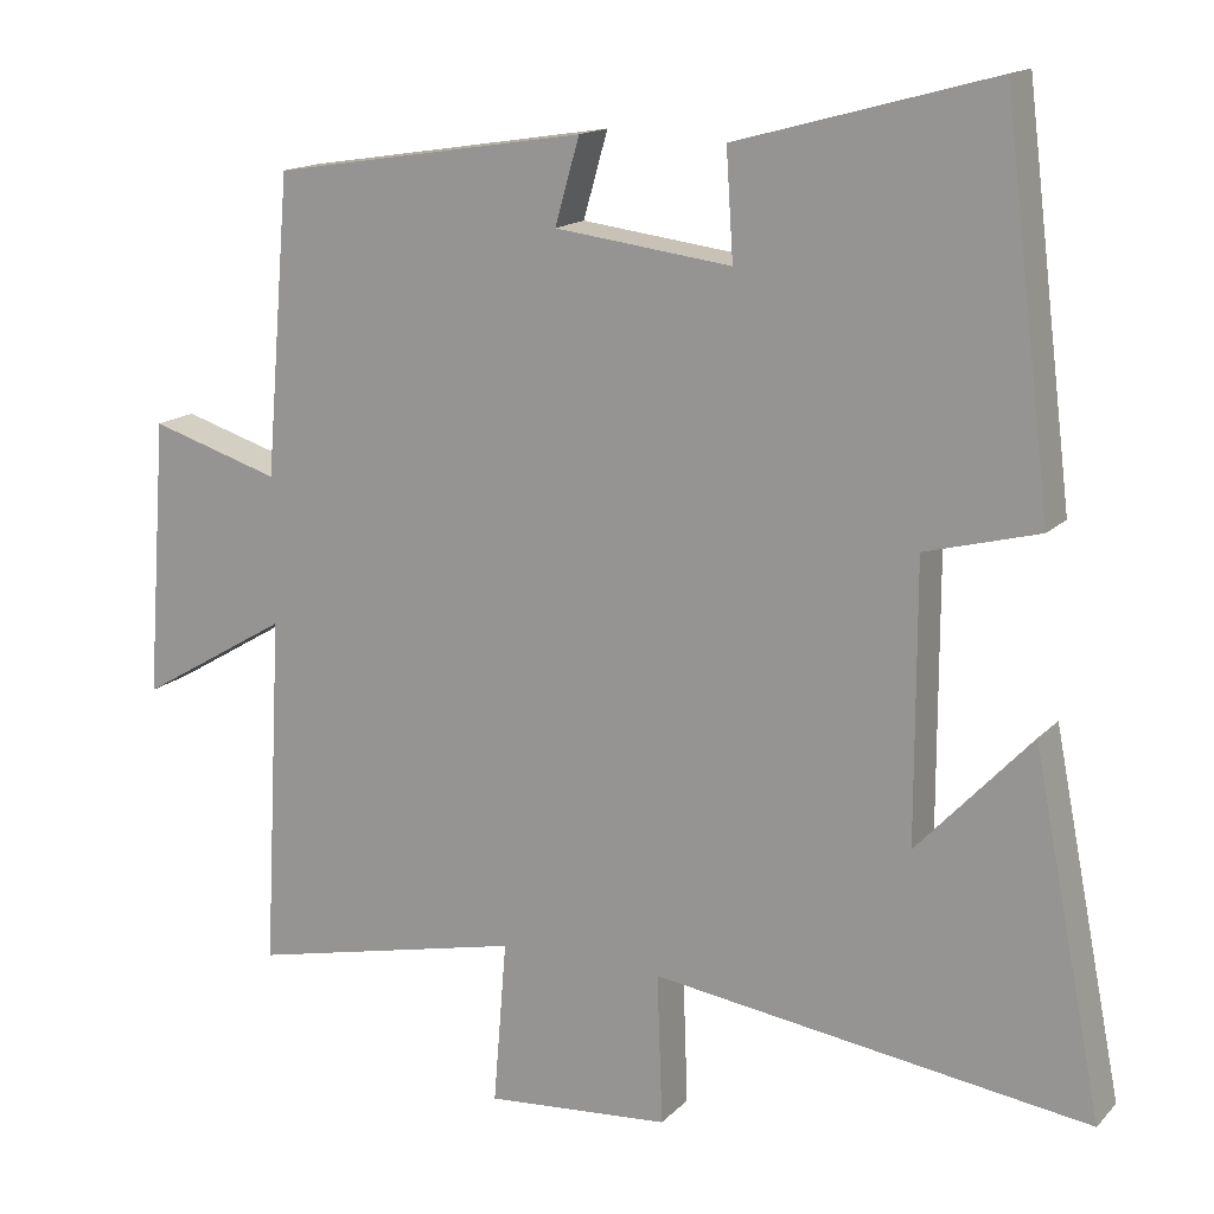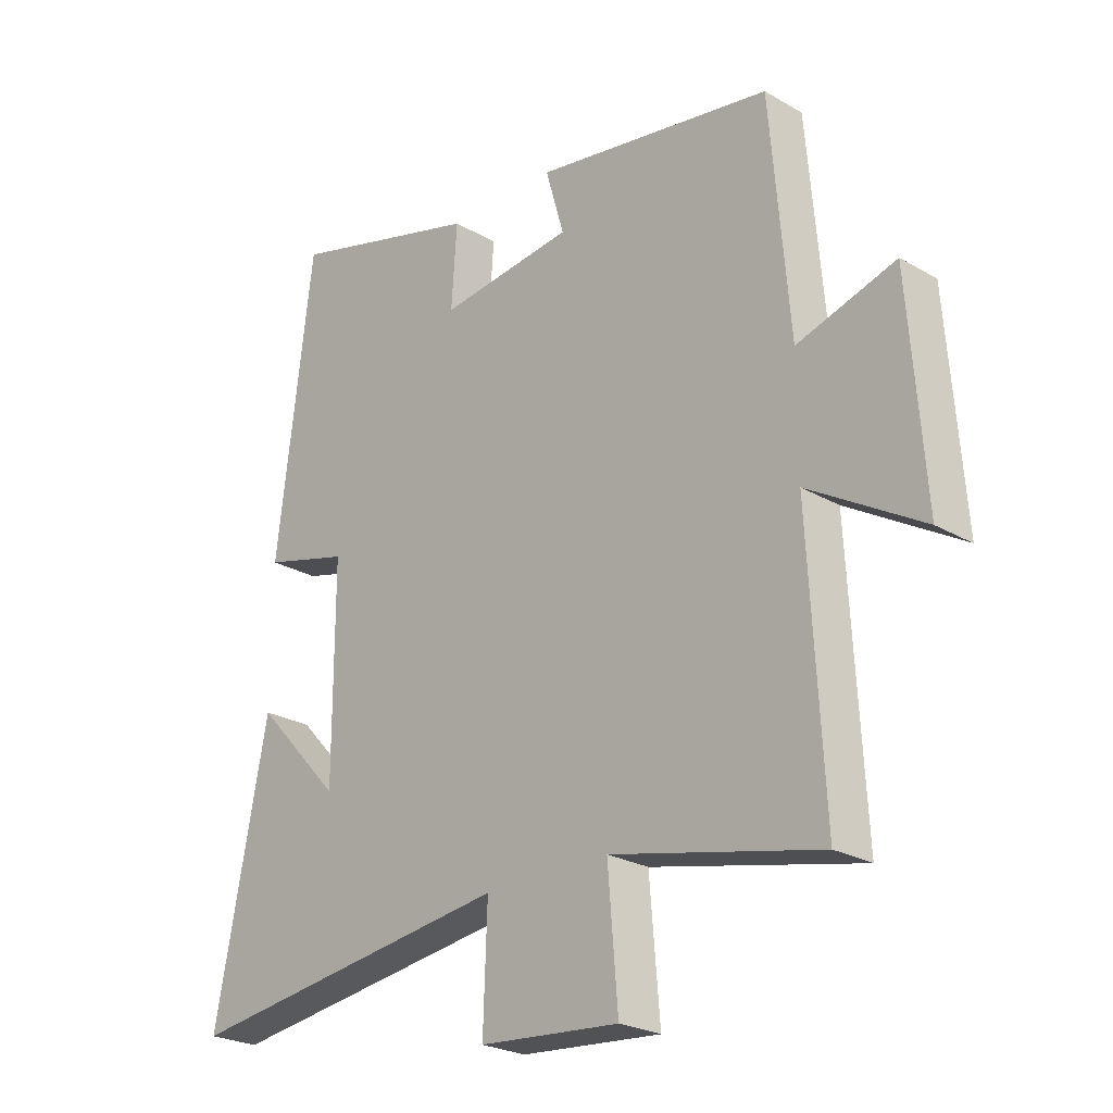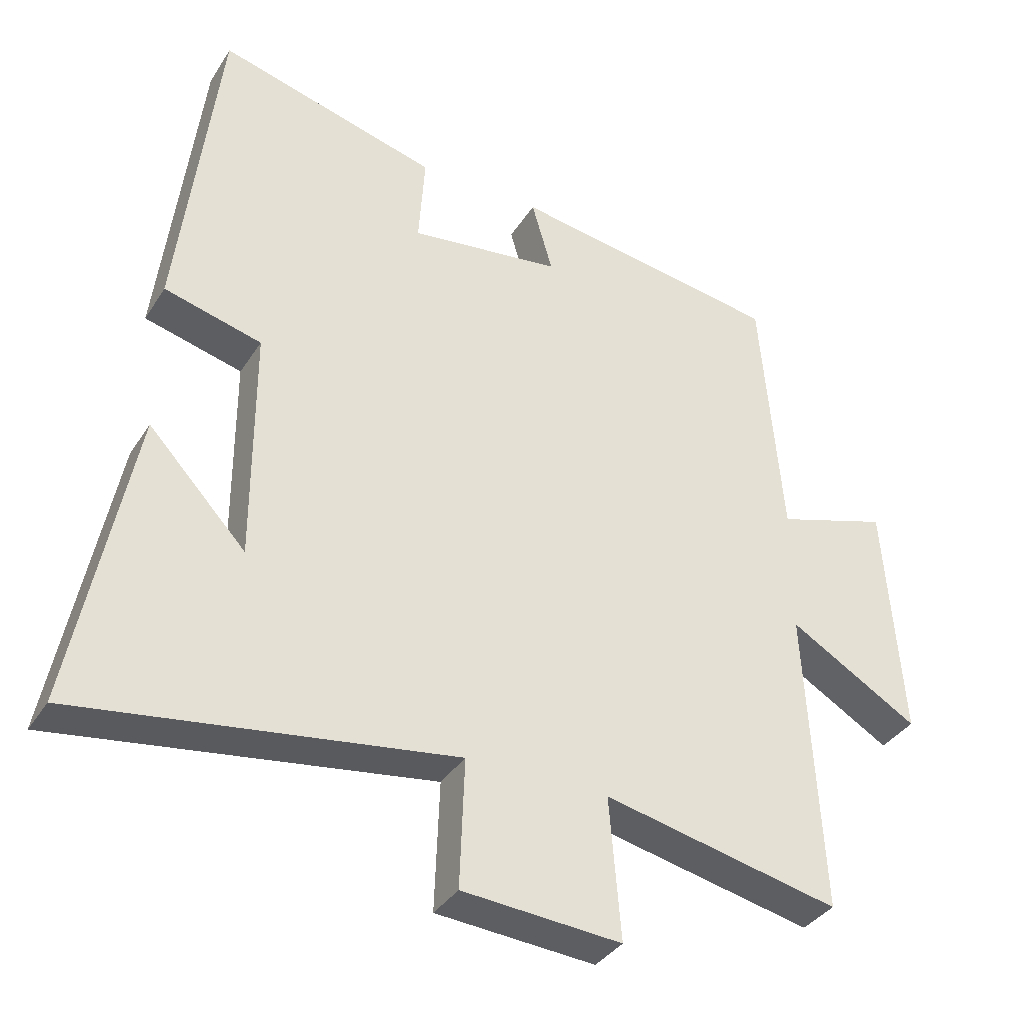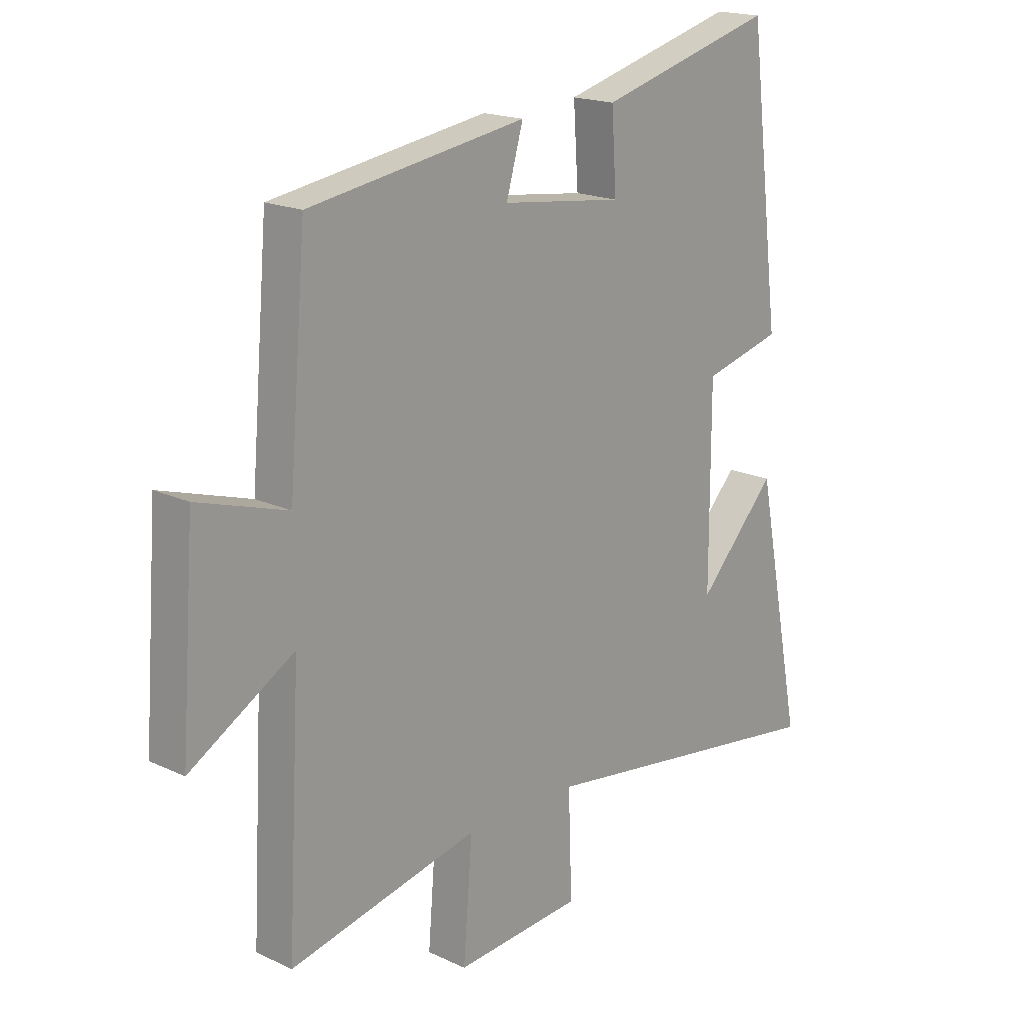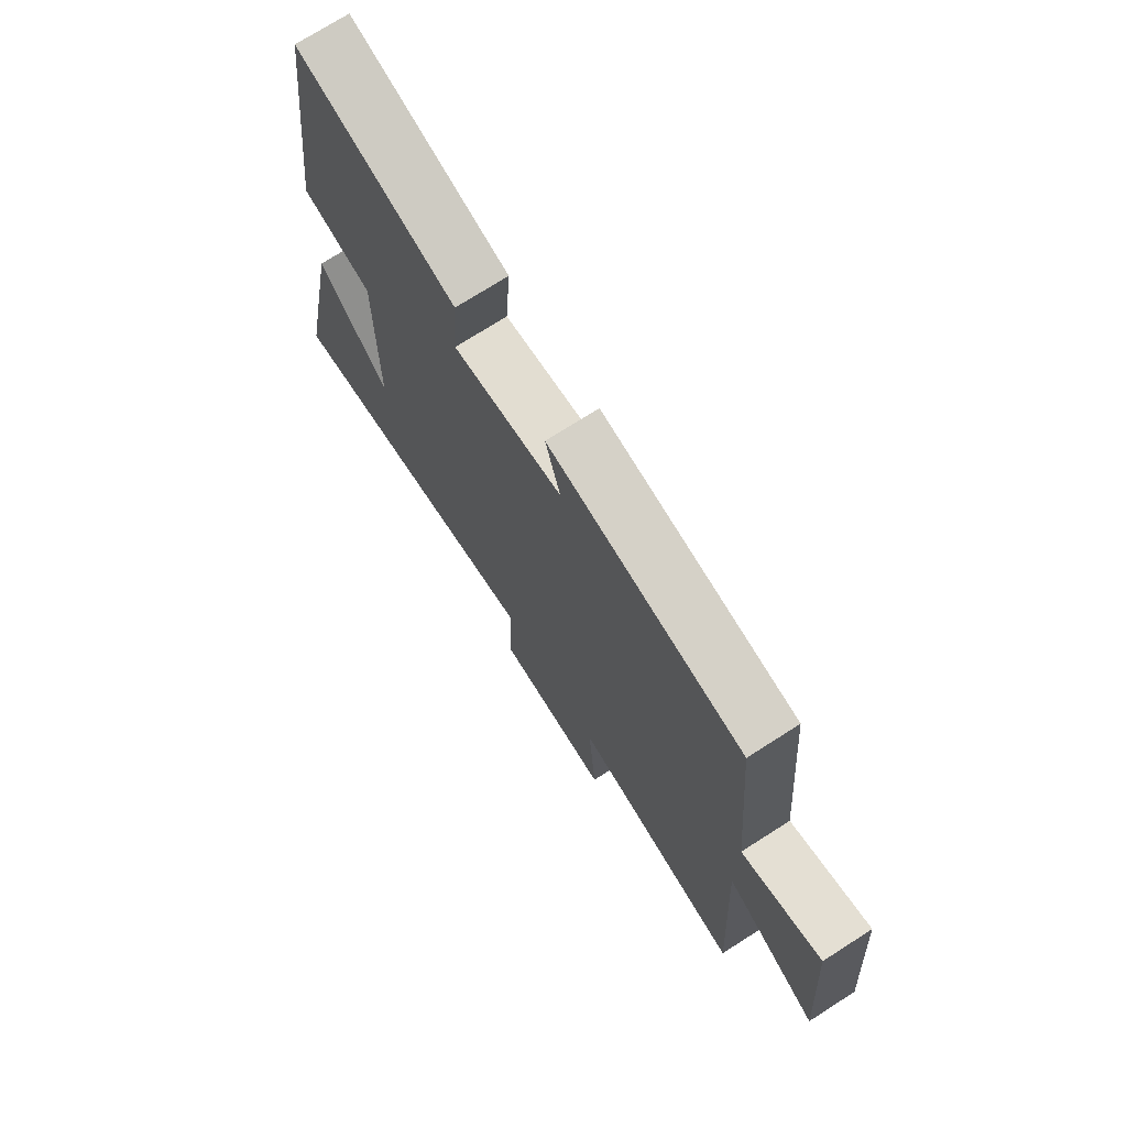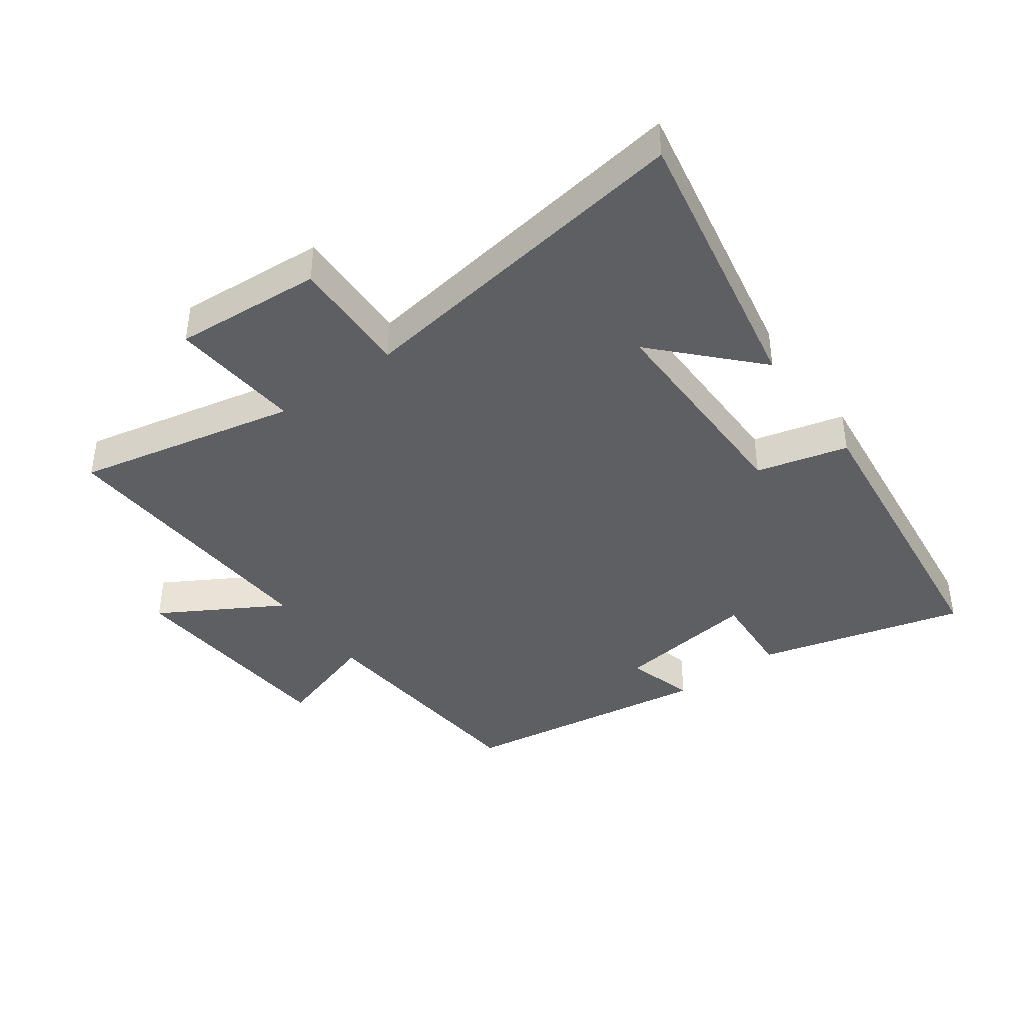
<metadata>
{"format":"obj","ext":"obj","renderer":"f3d","projection":"perspective","resolution":1024,"background":"white","views":[{"elev":15.3,"azim":-152.6,"up":"+Z"},{"elev":-24.4,"azim":46.3,"up":"+Z"},{"elev":-35.9,"azim":-28.3,"up":"+Z"},{"elev":18.2,"azim":132.4,"up":"+Z"},{"elev":72.9,"azim":57.4,"up":"+Z"},{"elev":-41.2,"azim":-143.7,"up":"+Y"}]}
</metadata>
<code>
v 0.468 0.07 0.437
v 0.5 0.07 0.059
v 0.665 0.07 0.11
v 0.691 0.07 -0.242
v 0.5 0.07 -0.129
v 0.524 0.07 -0.577
v 0.175 0.07 -0.5
v 0.192 0.07 -0.708
v -0.042 0.07 -0.69
v -0.035 0.07 -0.5
v -0.588 0.07 -0.578
v -0.5 0.07 -0.131
v -0.356 0.07 -0.285
v -0.356 0.07 0.063
v -0.5 0.07 0.101
v -0.44 0.07 0.589
v -0.115 0.07 0.5
v -0.124 0.07 0.364
v 0.1 0.07 0.392
v 0.069 0.07 0.5
v 0.468 0 0.437
v 0.5 0 0.059
v 0.665 0 0.11
v 0.691 0 -0.242
v 0.5 0 -0.129
v 0.524 0 -0.577
v 0.175 0 -0.5
v 0.192 0 -0.708
v -0.042 0 -0.69
v -0.035 0 -0.5
v -0.588 0 -0.578
v -0.5 0 -0.131
v -0.356 0 -0.285
v -0.356 0 0.063
v -0.5 0 0.101
v -0.44 0 0.589
v -0.115 0 0.5
v -0.124 0 0.364
v 0.1 0 0.392
v 0.069 0 0.5
f 19 20 1 2
f 18 19 2
f 15 16 17 18
f 14 15 18 2
f 13 14 2
f 11 12 13
f 10 11 13 2
f 7 8 9 10
f 7 10 2 3
f 5 6 7
f 5 7 3
f 3 4 5
f 22 21 40 39
f 22 39 38
f 38 37 36 35
f 22 38 35 34
f 22 34 33
f 33 32 31
f 22 33 31 30
f 30 29 28 27
f 23 22 30 27
f 27 26 25
f 23 27 25
f 25 24 23
f 1 21 22 2
f 2 22 23 3
f 3 23 24 4
f 4 24 25 5
f 5 25 26 6
f 6 26 27 7
f 7 27 28 8
f 8 28 29 9
f 9 29 30 10
f 10 30 31 11
f 11 31 32 12
f 12 32 33 13
f 13 33 34 14
f 14 34 35 15
f 15 35 36 16
f 16 36 37 17
f 17 37 38 18
f 18 38 39 19
f 19 39 40 20
f 20 40 21 1

</code>
